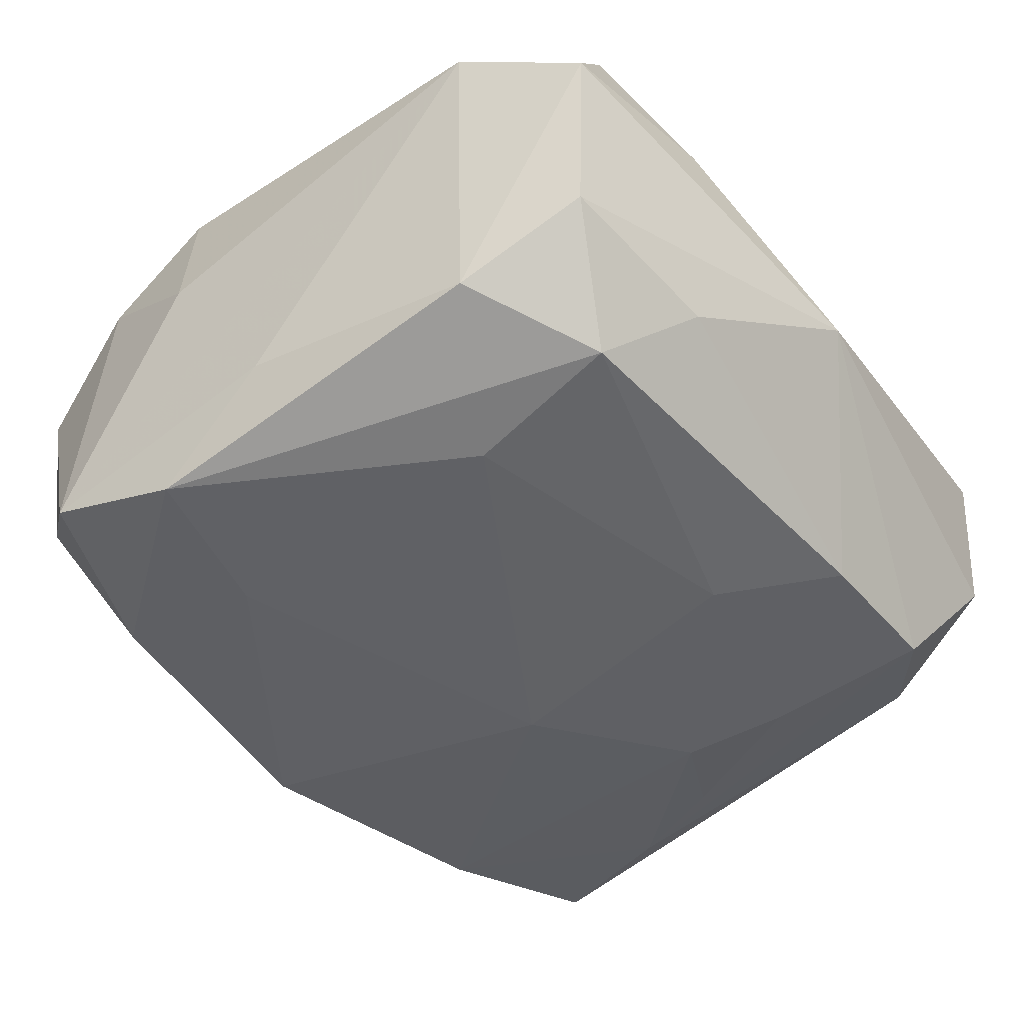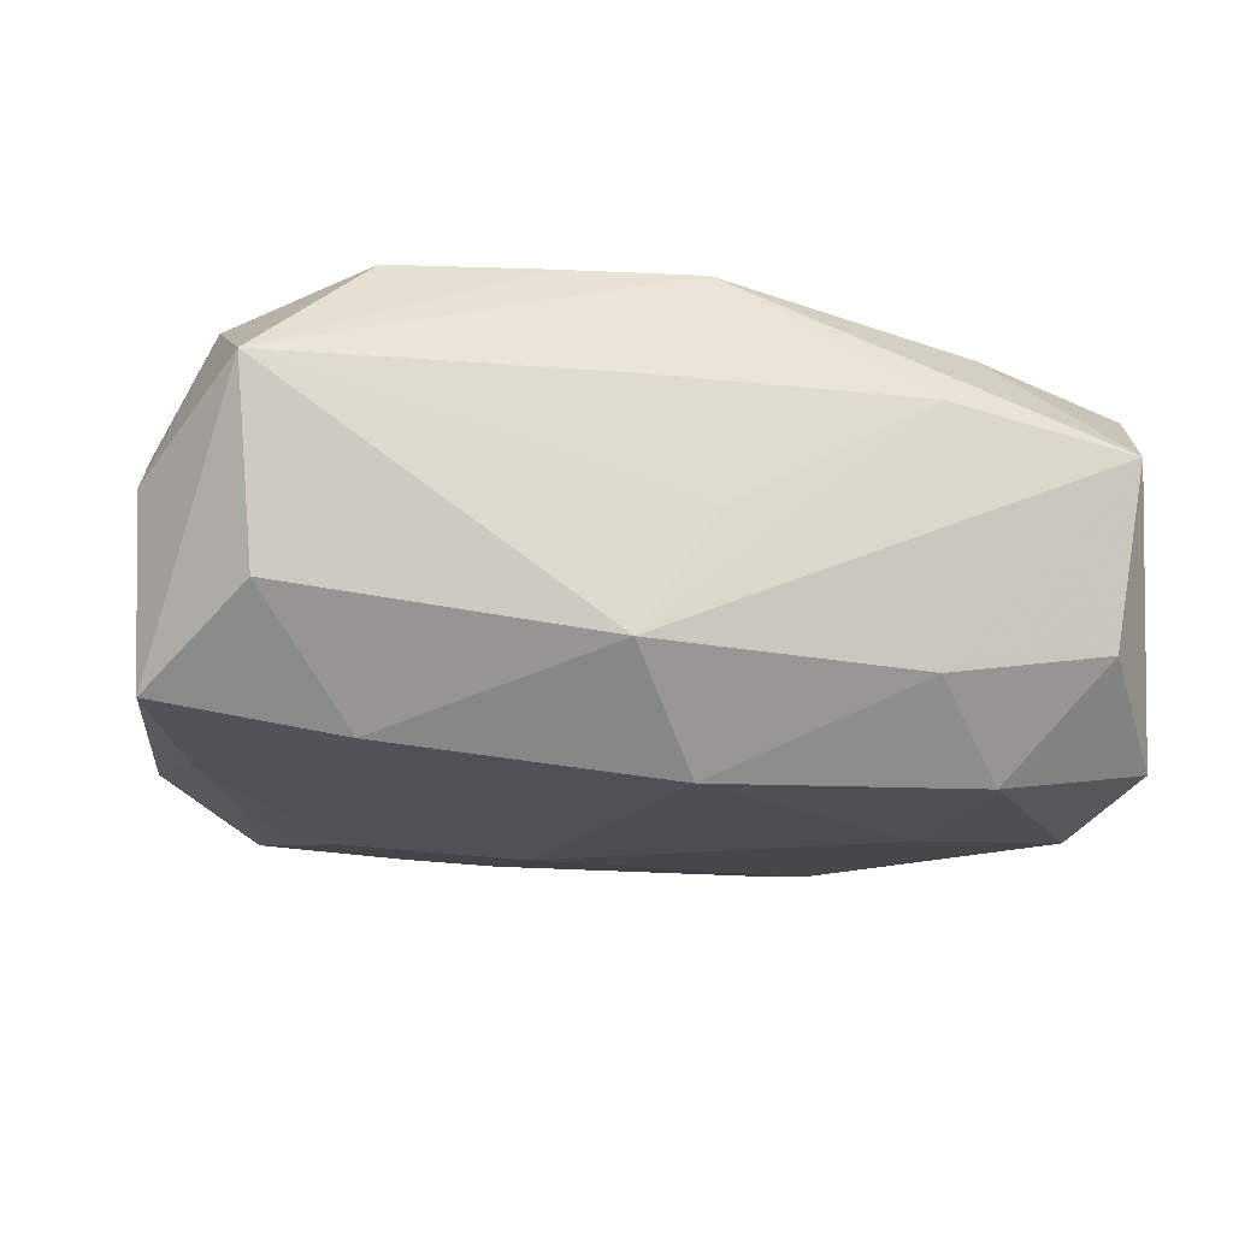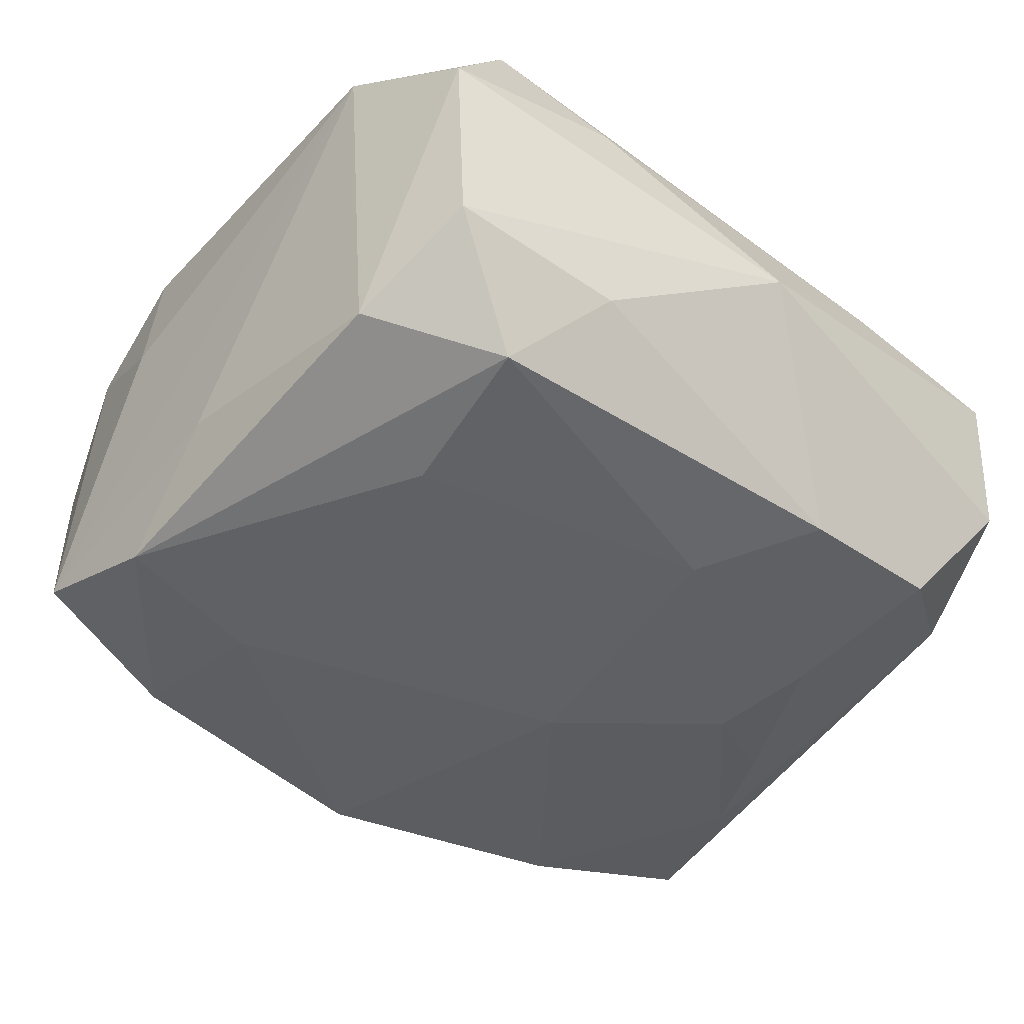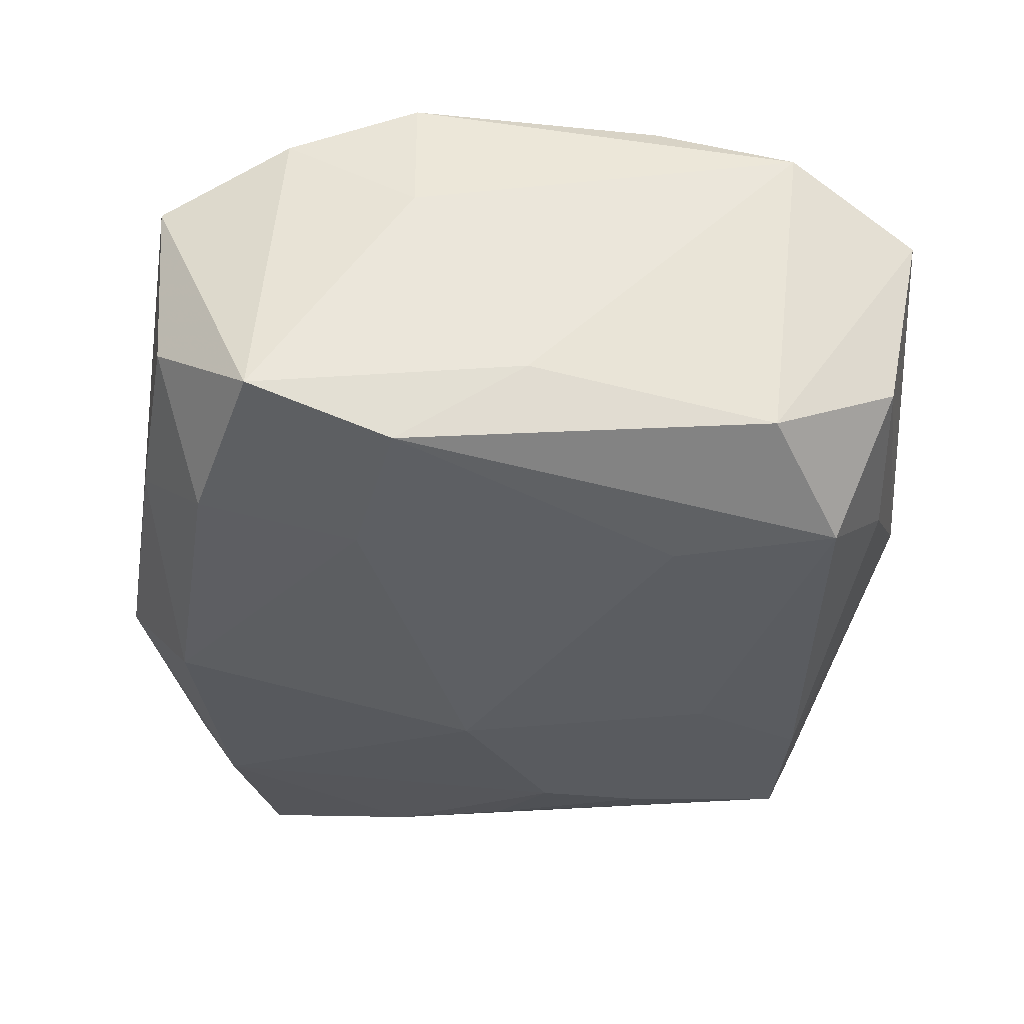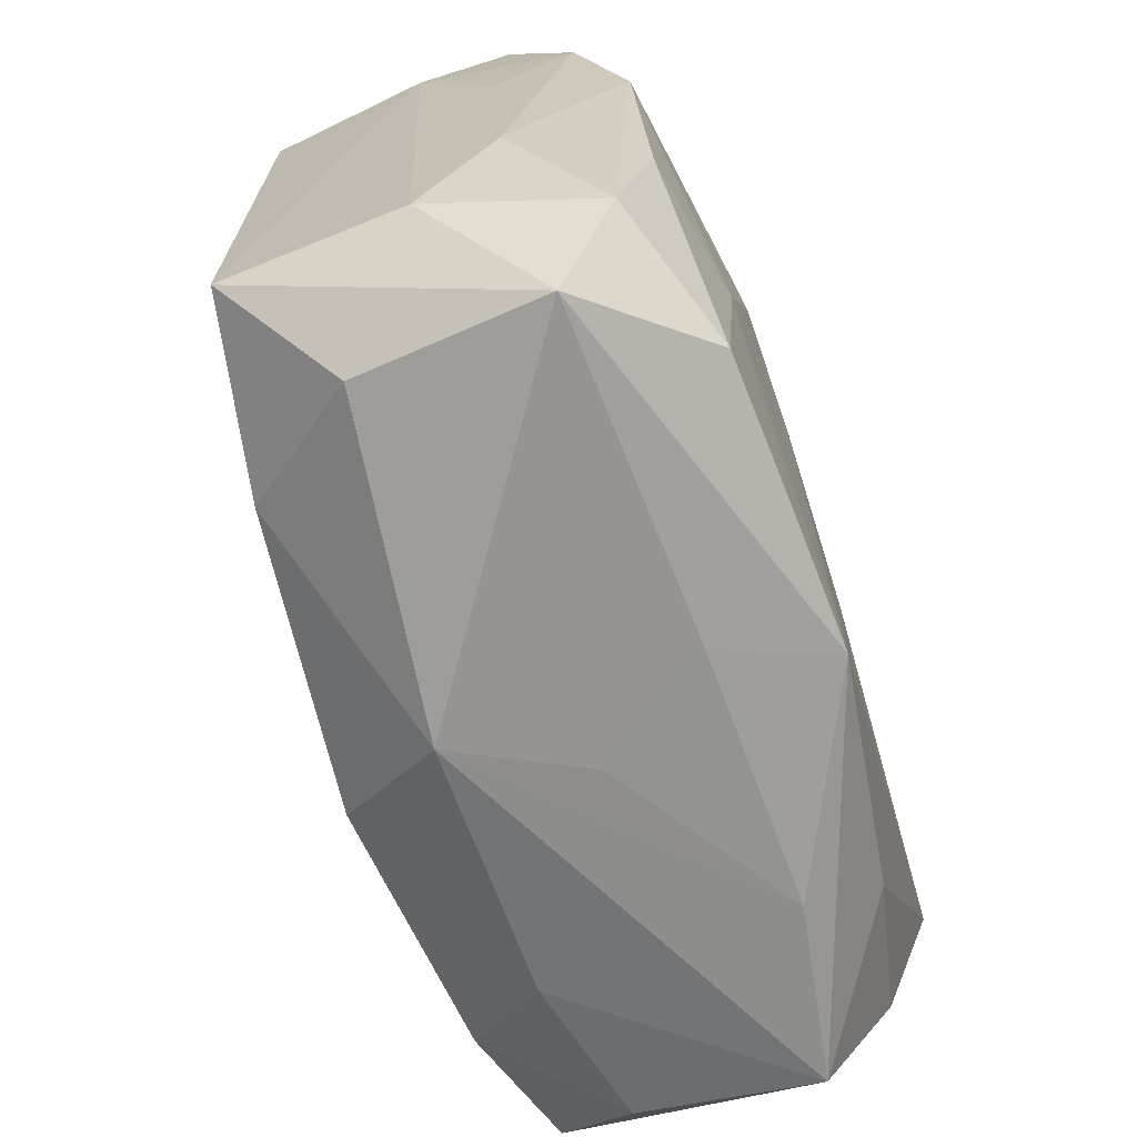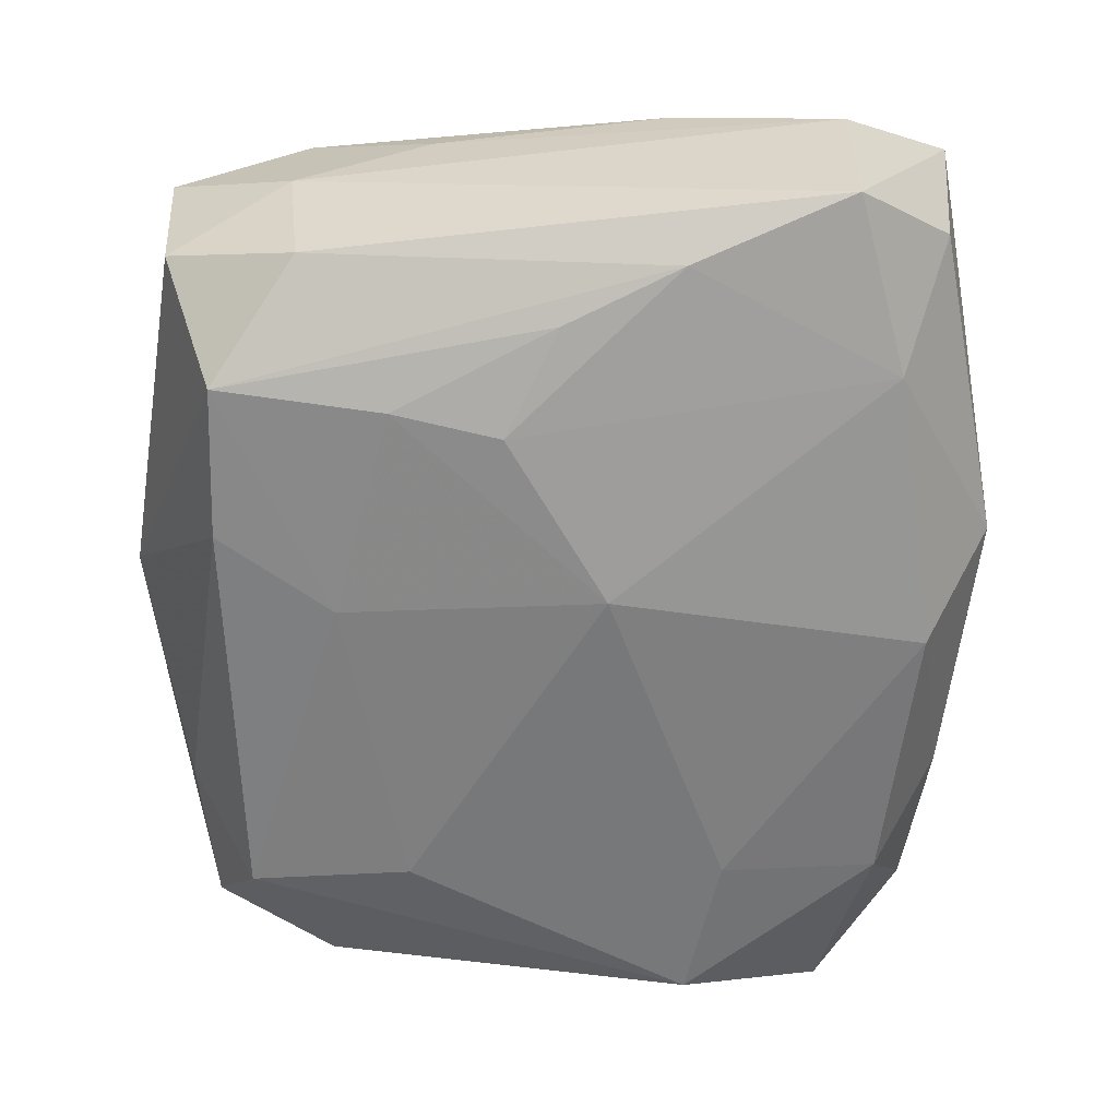
<metadata>
{"format":"obj","ext":"obj","renderer":"f3d","projection":"perspective","resolution":1024,"background":"white","views":[{"elev":-48.7,"azim":134.7,"up":"+Z"},{"elev":-10.3,"azim":-8.3,"up":"+Z"},{"elev":-47.1,"azim":147.5,"up":"+Z"},{"elev":-37.7,"azim":93.2,"up":"+Z"},{"elev":-69.1,"azim":-69.3,"up":"+Y"},{"elev":-59.3,"azim":-84.2,"up":"+Z"}]}
</metadata>
<code>
v -0.03294 0.01658 0.0007254
v -0.003666 0.03318 -0.00121
v -0.03207 0.01545 -0.01055
v 0.01074 0.03019 -0.01039
v -0.02823 -0.02036 0.01357
v 0.03383 -0.005241 0.004459
v 0.02696 0.0213 -0.01349
v 0.03316 -0.01533 0.01122
v -0.02182 0.01005 -0.0162
v -0.03245 -0.01148 0.007535
v 0.002735 -0.02519 0.01733
v -0.02944 0.007084 0.01551
v 0.03298 -0.005367 0.01493
v 0.03361 -0.01707 -0.01335
v 0.02178 -0.02223 -0.01507
v 0.03115 0.003228 -0.01066
v -0.02639 -0.002463 -0.01447
v -0.02756 -0.01014 0.01601
v -0.03112 0.01638 0.01194
v -0.03098 0.02652 0.006767
v -0.006601 0.0159 -0.01706
v 0.02168 -0.01975 0.014
v 0.01949 -0.01036 -0.01727
v -0.03262 -0.02388 -0.01055
v -0.01116 0.006901 0.01771
v 0.00134 -0.02674 -0.01556
v 0.03094 -0.006533 -0.0169
v 0.01702 0.0259 -0.01674
v 0.03112 -0.02538 0.006342
v 0.01087 0.002276 0.01678
v 0.002464 -0.03035 0.001115
v -0.002374 -0.02934 0.009563
v 0.03047 0.02416 0.01015
v -0.03086 0.02543 -0.006114
v 0.02923 -0.02479 -0.006641
v -0.02115 0.02166 0.01392
v -0.003293 -0.0325 -0.007506
v -0.004274 -0.002143 0.01771
v 0.0205 0.03021 0.01455
v -0.0178 -0.0124 0.01771
v -0.03256 0.006493 0.006528
v 0.01679 0.01355 -0.01777
v 0.01675 -0.02785 -0.008538
v 0.03041 0.01354 0.01391
v -0.02941 -0.01157 -0.01303
v -0.01936 -0.02601 -0.01308
v -0.026 -0.03062 -0.004163
v -0.03299 -0.02406 0.002383
v -0.01125 0.02406 0.01427
v 0.01211 0.03248 0.007277
v 0.01881 0.01535 0.01556
v -0.01843 -0.02532 0.01707
v -0.02706 -0.03209 0.009393
v 0.02614 0.03318 0.004323
v -0.02438 0.02239 -0.01508
v -0.01307 0.02389 -0.0159
v -0.01734 0.02824 0.008284
v 0.02384 0.03052 -0.00865
v 0.01743 -0.02699 0.009227
v -0.006162 -0.003869 -0.01835
v -0.01929 0.002214 -0.01683
v -0.007142 -0.02532 0.01726
f 25 39 49
f 39 33 54
f 54 33 7
f 14 33 6
f 50 54 2
f 39 54 50
f 2 54 58
f 58 54 7
f 53 11 62
f 62 52 53
f 38 30 25
f 11 30 38
f 13 30 11
f 6 33 13
f 7 33 16
f 33 14 16
f 7 16 27
f 27 16 14
f 15 23 27
f 27 14 15
f 27 23 60
f 32 11 53
f 53 31 32
f 37 31 53
f 8 14 6
f 6 13 8
f 14 8 29
f 34 20 2
f 48 24 53
f 39 50 57
f 57 49 39
f 57 20 49
f 2 20 57
f 57 50 2
f 4 56 2
f 2 58 4
f 44 33 39
f 39 13 44
f 44 13 33
f 51 13 39
f 30 13 51
f 51 39 25
f 25 30 51
f 61 9 60
f 45 24 3
f 3 34 55
f 55 45 3
f 2 56 55
f 55 34 2
f 56 4 28
f 7 27 28
f 28 58 7
f 28 4 58
f 60 23 26
f 26 23 15
f 53 24 47
f 47 37 53
f 15 14 35
f 14 29 35
f 31 37 59
f 37 29 59
f 59 32 31
f 11 32 59
f 59 29 11
f 11 29 22
f 22 29 8
f 22 13 11
f 22 8 13
f 53 52 5
f 5 48 53
f 25 12 40
f 40 38 25
f 52 62 40
f 40 62 11
f 11 38 40
f 49 20 36
f 25 49 36
f 36 12 25
f 17 55 9
f 45 55 17
f 9 61 17
f 61 45 17
f 56 28 21
f 60 9 21
f 21 55 56
f 9 55 21
f 46 26 37
f 37 47 46
f 46 47 24
f 60 26 46
f 24 45 46
f 46 61 60
f 46 45 61
f 15 35 43
f 43 26 15
f 37 26 43
f 43 29 37
f 43 35 29
f 18 5 52
f 12 5 18
f 52 40 18
f 18 40 12
f 10 5 12
f 48 5 10
f 10 41 48
f 1 34 3
f 20 34 1
f 48 41 1
f 3 24 1
f 24 48 1
f 60 21 42
f 42 21 28
f 42 27 60
f 42 28 27
f 19 10 12
f 41 10 19
f 19 36 20
f 12 36 19
f 20 1 19
f 19 1 41

</code>
